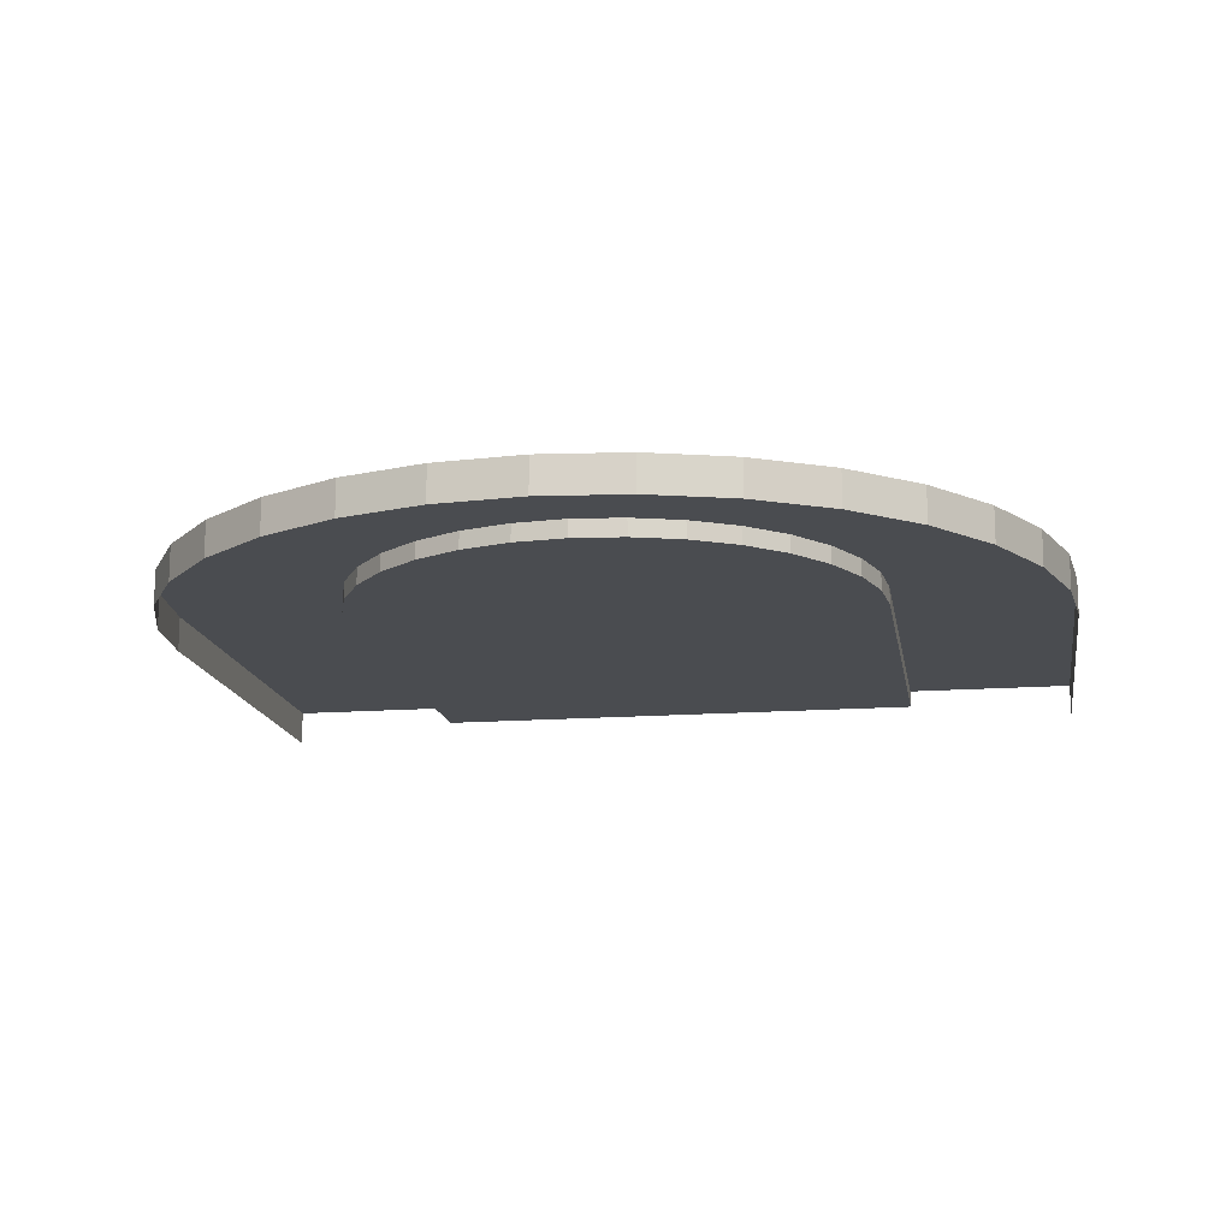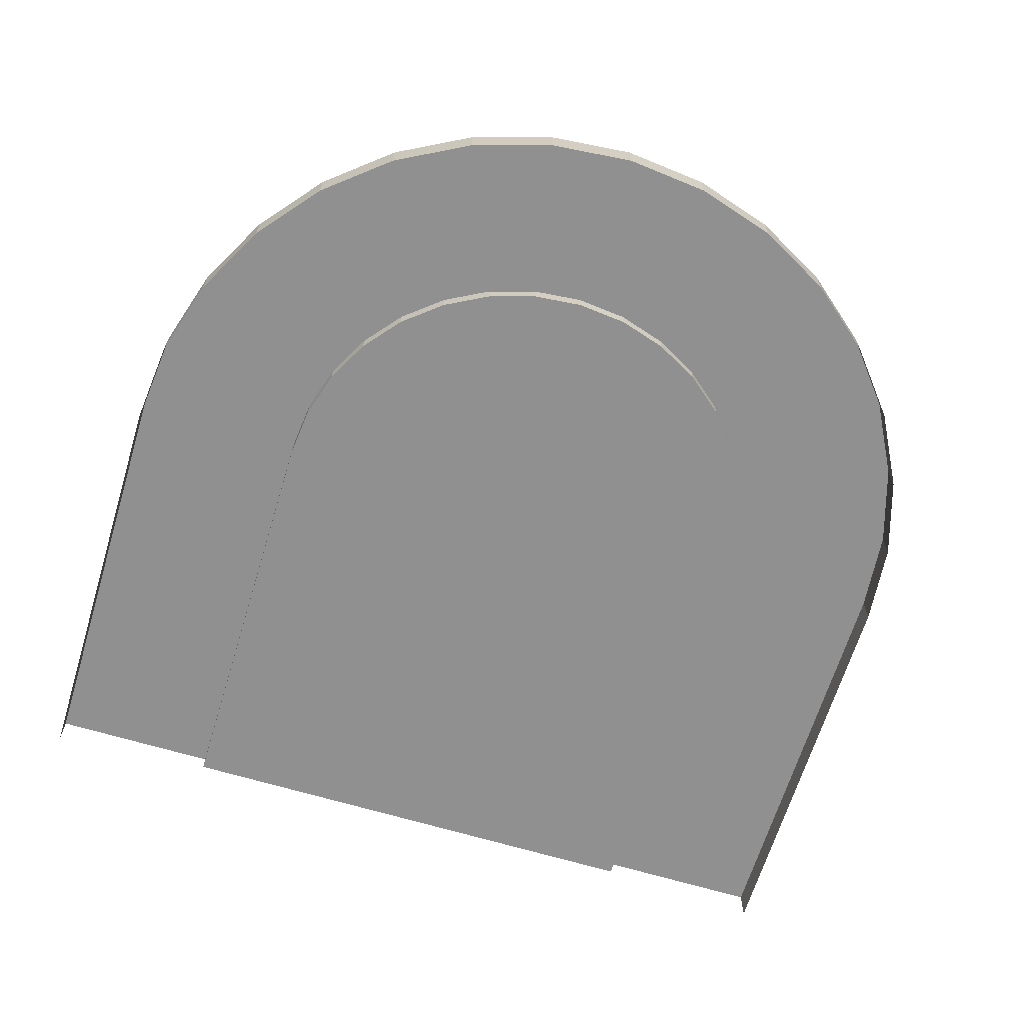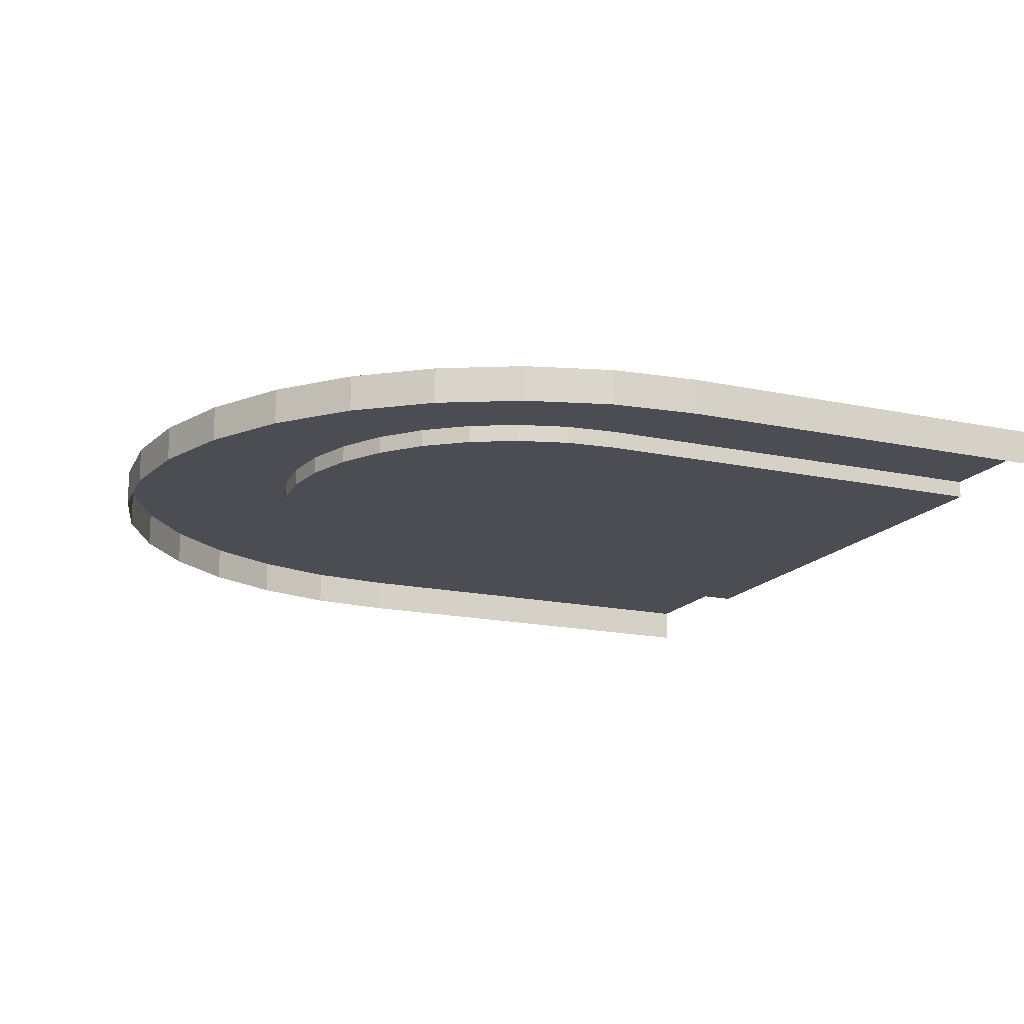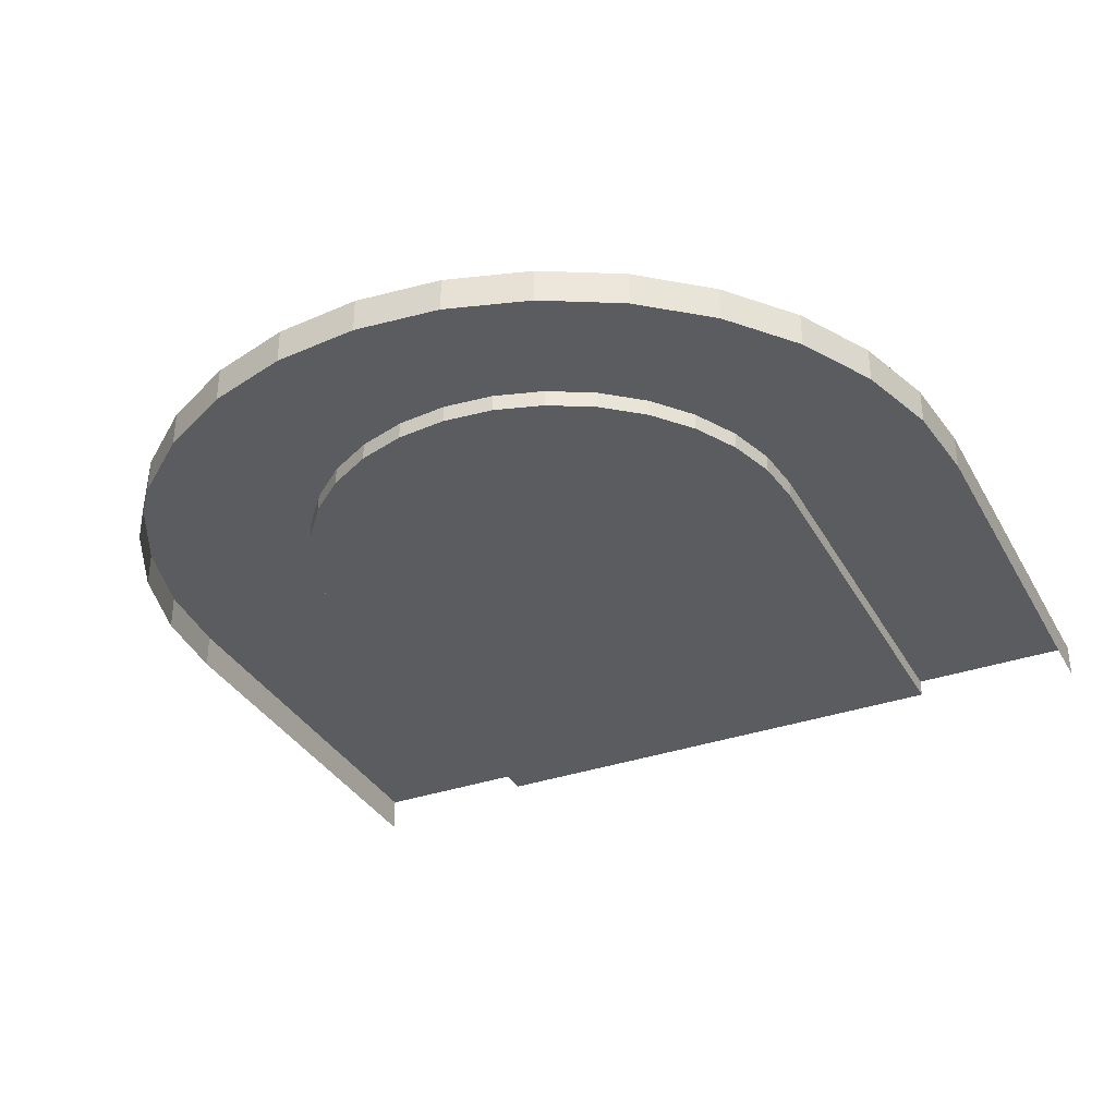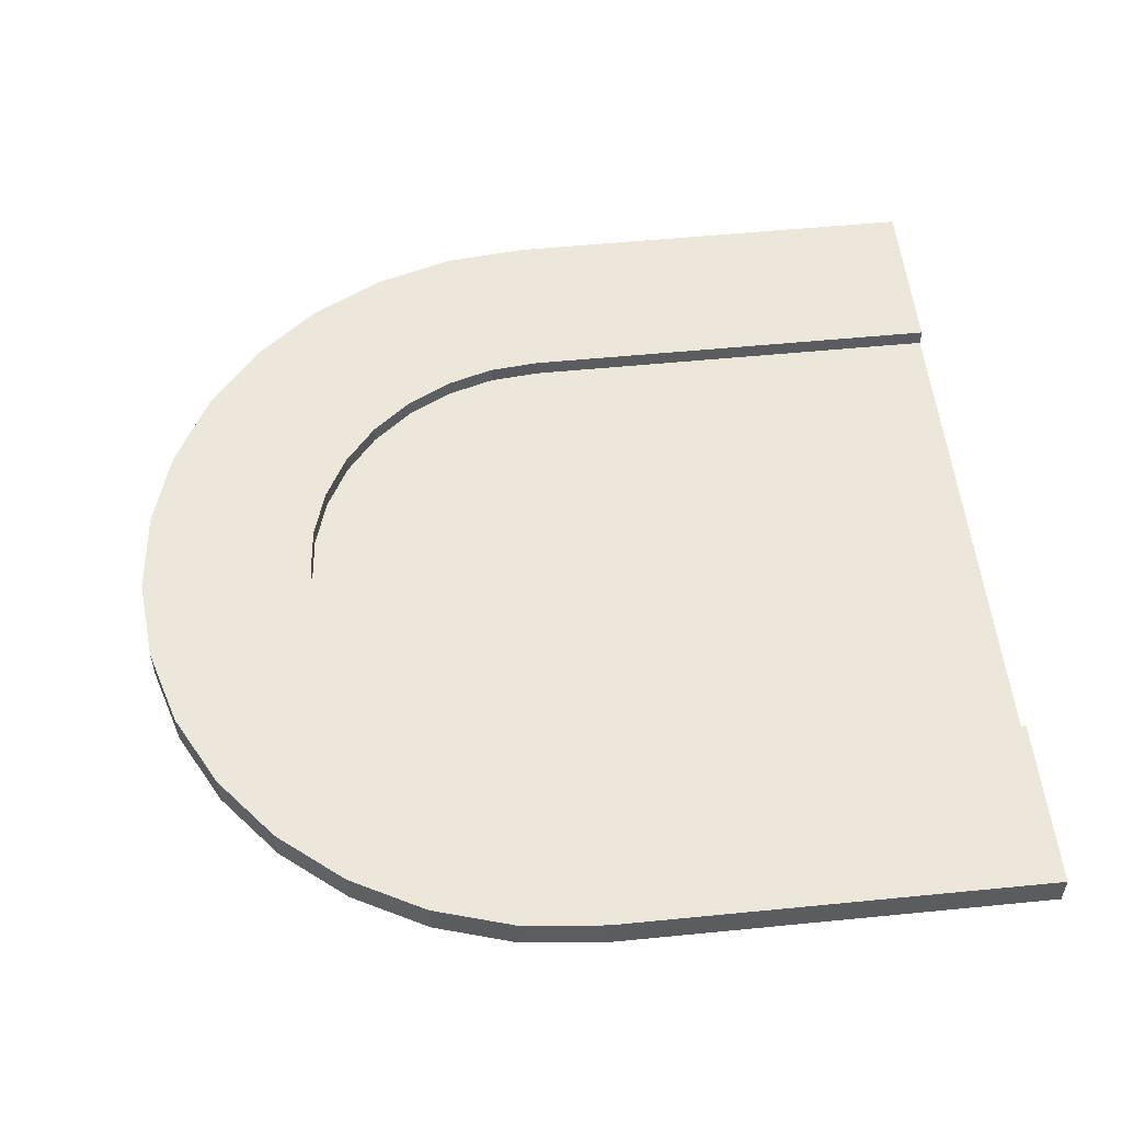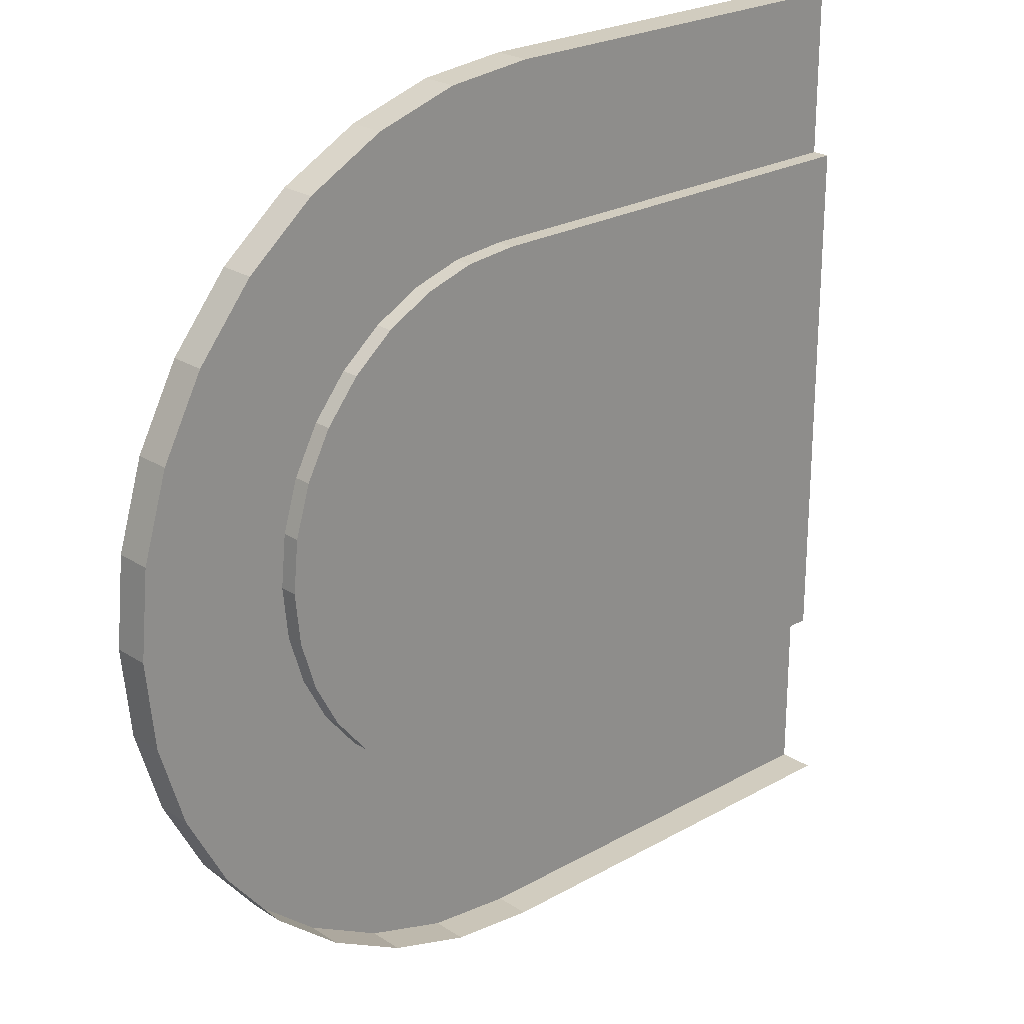
<metadata>
{"format":"obj","ext":"obj","renderer":"f3d","projection":"perspective","resolution":1024,"background":"white","views":[{"elev":-15.0,"azim":-80.9,"up":"+Y"},{"elev":-65.8,"azim":-106.9,"up":"+Y"},{"elev":-16.3,"azim":-24.1,"up":"+Y"},{"elev":-34.2,"azim":-64.7,"up":"+Y"},{"elev":53.9,"azim":-6.0,"up":"+Y"},{"elev":23.9,"azim":-43.1,"up":"+Z"}]}
</metadata>
<code>
o Plane
v 2.5 0 2.5
v 2.5 0 -2.5
v -0 0 -2.5
v 2.5 0.1 1.5
v 2.5 0.1 -1.5
v -0 0.1 -1.5
v 0 0.1 1.5
v 2.5 0.2 2.5
v 2.5 0.2 -1.5
v 2.5 0.2 -2.5
v 2.5 0.2 1.5
v -0 0.2 -1.5
v -1.5 0.1 0
v -1.471 0.1 0.2926
v -1.386 0.1 0.574
v -1.247 0.1 0.8334
v -1.061 0.1 1.061
v -0.8334 0.1 1.247
v -0.574 0.1 1.386
v -0.2926 0.1 1.471
v -1.247 0.2 -0.8334
v -1.061 0.2 -1.061
v -0.8334 0.2 -1.247
v -0.574 0.2 -1.386
v -0.2926 0.2 -1.471
v 0 0.2 1.5
v -0.2926 0.2 1.471
v -0.574 0.2 1.386
v -0.8334 0.2 1.247
v -1.061 0.2 1.061
v -1.247 0.2 0.8334
v -1.386 0.2 0.574
v -1.471 0.2 0.2926
v -1.5 0.2 0
v -0.2926 0.1 -1.471
v -0.574 0.1 -1.386
v -0.8334 0.1 -1.247
v -1.061 0.1 -1.061
v -1.247 0.1 -0.8334
v -1.386 0.1 -0.574
v -1.471 0.1 -0.2926
v -1.386 0.2 -0.574
v -1.471 0.2 -0.2926
v -2.5 0 0
v -2.452 0 0.4877
v -2.31 0 0.9567
v -2.079 0 1.389
v -1.768 0 1.768
v -1.389 0 2.079
v -0.9567 0 2.31
v -0.4877 0 2.452
v 0 0 2.5
v -2.079 0.2 -1.389
v -1.768 0.2 -1.768
v -1.389 0.2 -2.079
v -0.9567 0.2 -2.31
v -0.4877 0.2 -2.452
v -0 0.2 -2.5
v 0 0.2 2.5
v -0.4877 0.2 2.452
v -0.9567 0.2 2.31
v -1.389 0.2 2.079
v -1.768 0.2 1.768
v -2.079 0.2 1.389
v -2.31 0.2 0.9567
v -2.452 0.2 0.4877
v -2.5 0.2 0
v -0.4877 0 -2.452
v -0.9567 0 -2.31
v -1.389 0 -2.079
v -1.768 0 -1.768
v -2.079 0 -1.389
v -2.31 0 -0.9567
v -2.452 0 -0.4877
v -2.31 0.2 -0.9567
v -2.452 0.2 -0.4877
f 5 7 4
f 9 58 12
f 8 26 59
f 7 11 4
f 3 10 2
f 1 59 52
f 5 12 6
f 6 35 7
f 20 7 35
f 36 20 35
f 19 20 36
f 37 19 36
f 18 19 37
f 38 18 37
f 17 18 38
f 39 17 38
f 16 17 39
f 40 16 39
f 15 16 40
f 41 15 40
f 14 15 41
f 13 14 41
f 5 6 7
f 9 10 58
f 8 11 26
f 7 26 11
f 3 58 10
f 1 8 59
f 5 9 12
f 36 35 25
f 17 16 31
f 37 36 24
f 18 17 30
f 38 37 23
f 19 18 29
f 39 38 22
f 20 19 28
f 40 39 21
f 7 20 27
f 14 13 34
f 41 40 42
f 15 14 33
f 13 41 43
f 35 6 12
f 16 15 32
f 46 66 45
f 44 76 74
f 68 58 3
f 47 65 46
f 69 57 68
f 48 64 47
f 70 56 69
f 49 63 48
f 71 55 70
f 50 62 49
f 72 54 71
f 51 61 50
f 73 53 72
f 52 60 51
f 45 67 44
f 74 75 73
f 58 25 12
f 56 25 57
f 55 24 56
f 54 23 55
f 54 21 22
f 75 21 53
f 76 42 75
f 67 43 76
f 66 34 67
f 65 33 66
f 64 32 65
f 63 31 64
f 62 30 63
f 61 29 62
f 61 27 28
f 59 27 60
f 36 25 24
f 17 31 30
f 37 24 23
f 18 30 29
f 38 23 22
f 19 29 28
f 39 22 21
f 20 28 27
f 40 21 42
f 7 27 26
f 14 34 33
f 41 42 43
f 15 33 32
f 13 43 34
f 35 12 25
f 16 32 31
f 46 65 66
f 44 67 76
f 68 57 58
f 47 64 65
f 69 56 57
f 48 63 64
f 70 55 56
f 49 62 63
f 71 54 55
f 50 61 62
f 72 53 54
f 51 60 61
f 73 75 53
f 52 59 60
f 45 66 67
f 74 76 75
f 58 57 25
f 56 24 25
f 55 23 24
f 54 22 23
f 54 53 21
f 75 42 21
f 76 43 42
f 67 34 43
f 66 33 34
f 65 32 33
f 64 31 32
f 63 30 31
f 62 29 30
f 61 28 29
f 61 60 27
f 59 26 27

</code>
